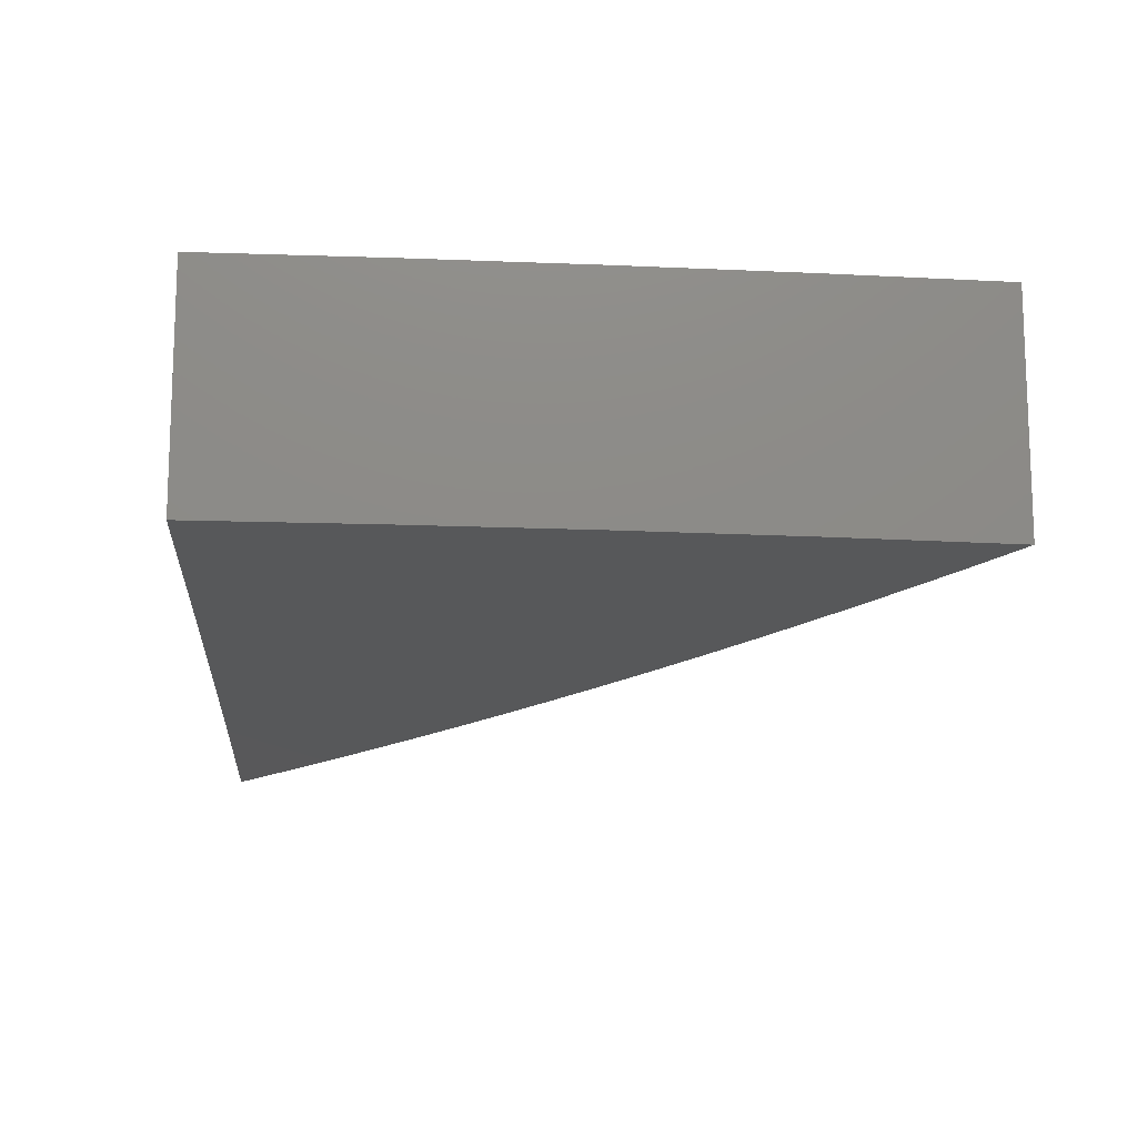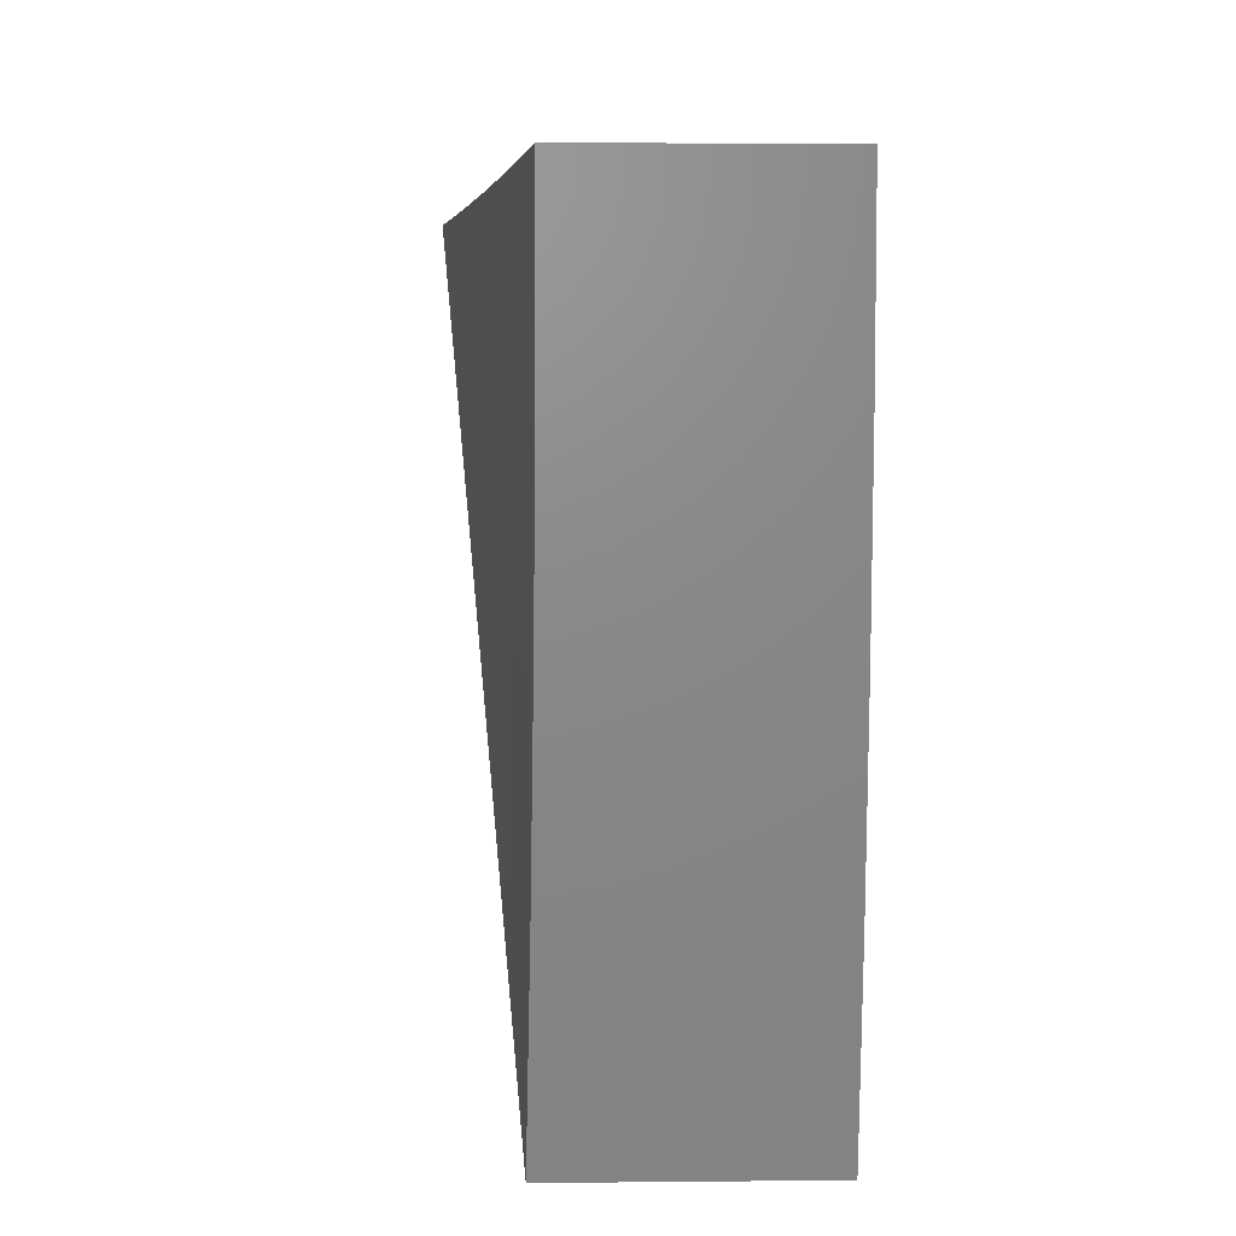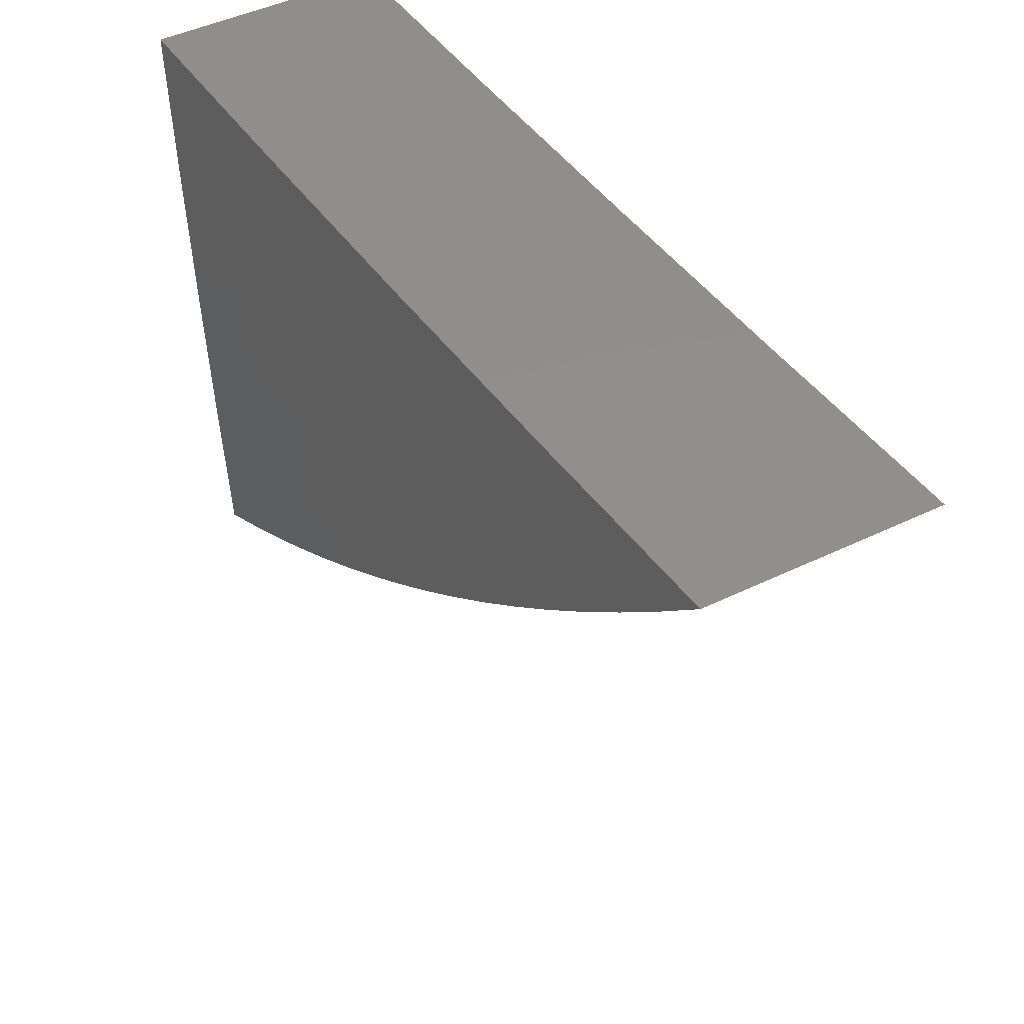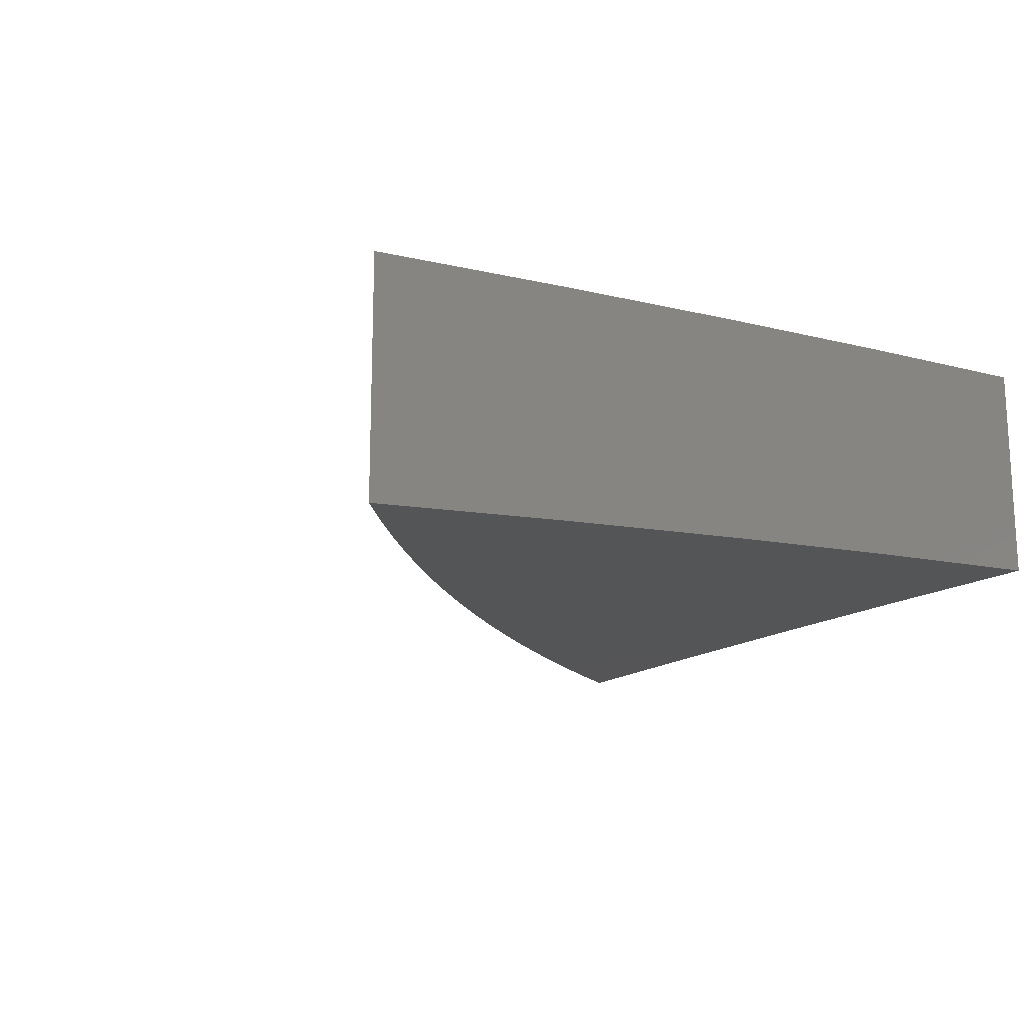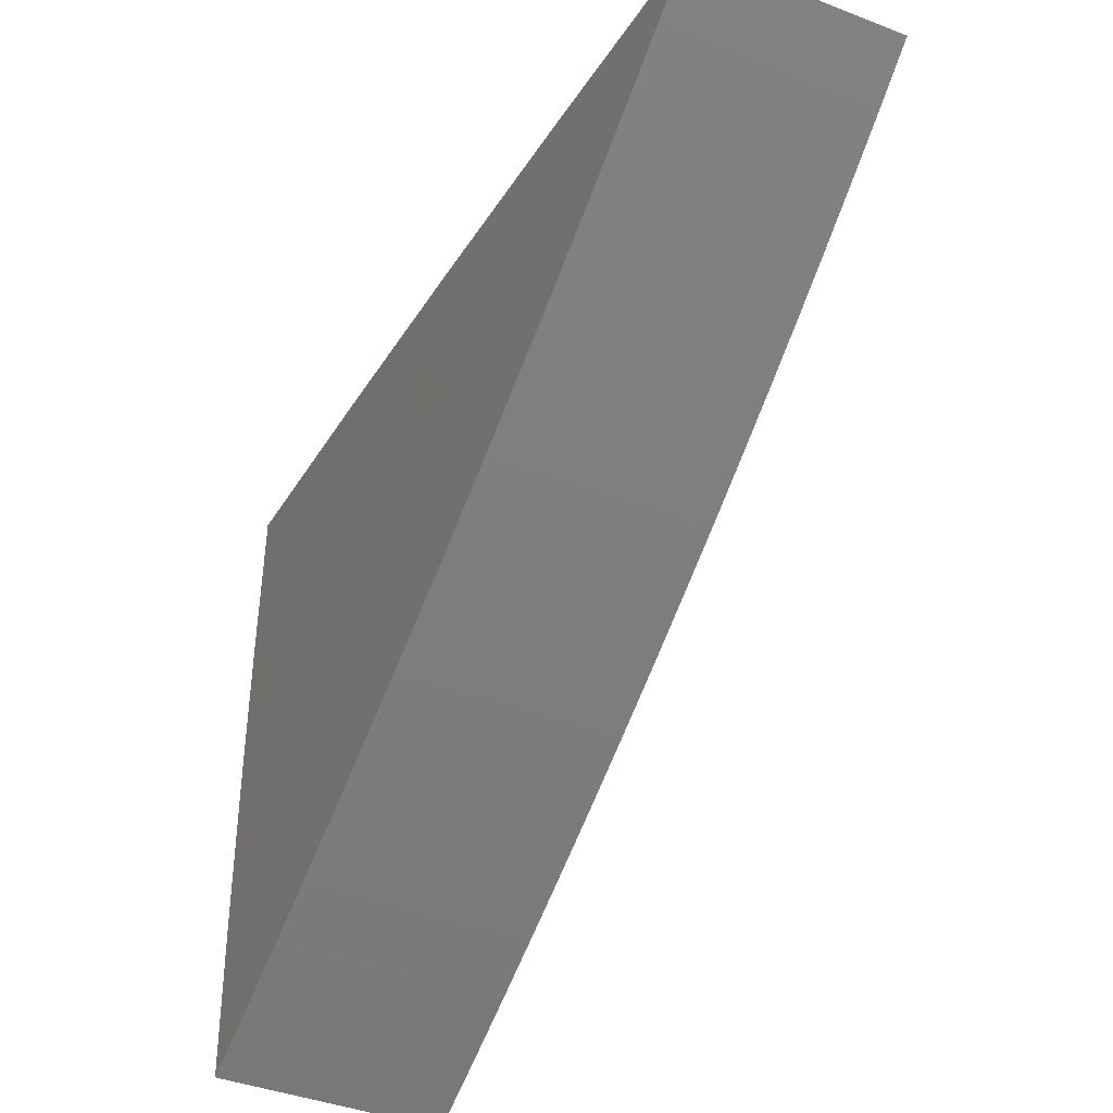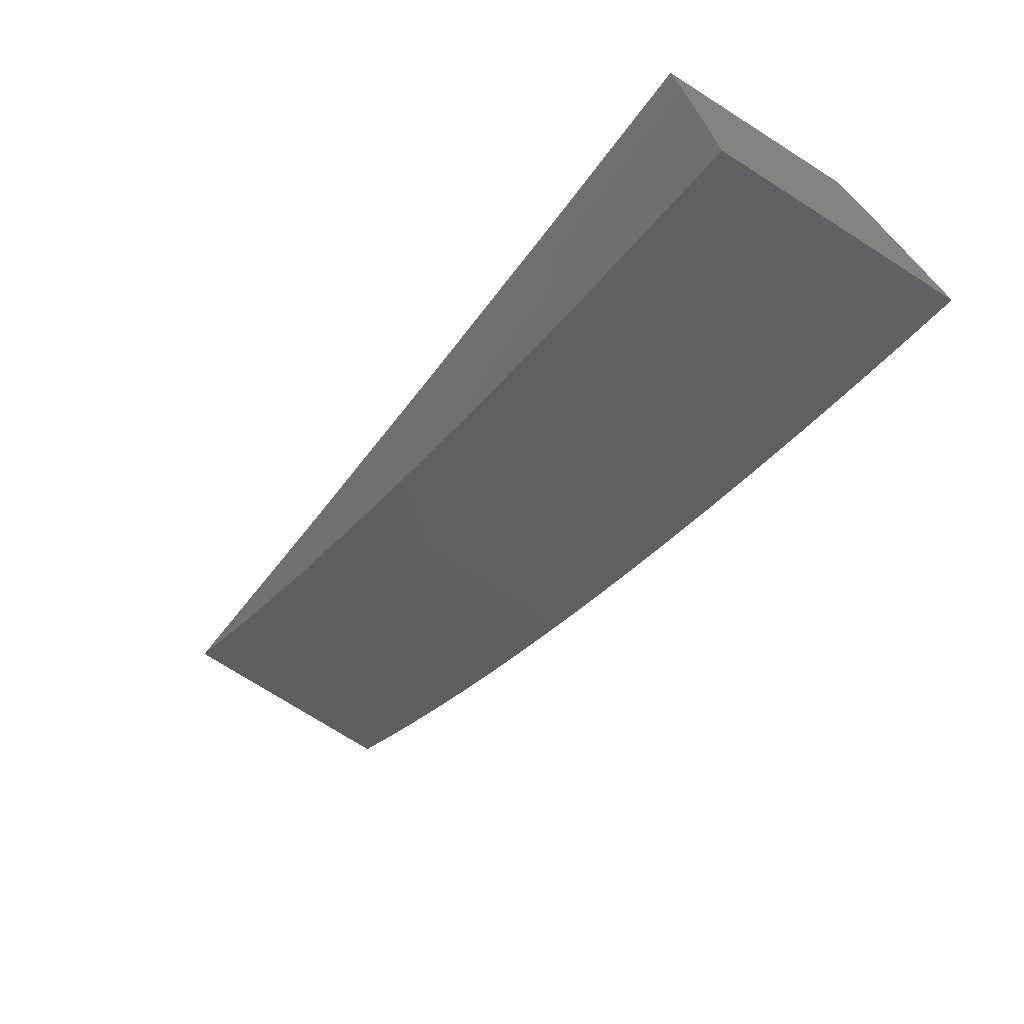
<metadata>
{"format":"stl","ext":"stl","renderer":"f3d","projection":"perspective","resolution":1024,"background":"white","views":[{"elev":-13.3,"azim":86.0,"up":"+Y"},{"elev":4.7,"azim":88.2,"up":"+Z"},{"elev":48.1,"azim":-118.2,"up":"+Z"},{"elev":-17.0,"azim":-38.7,"up":"+Y"},{"elev":-42.7,"azim":-114.5,"up":"+Z"},{"elev":-73.5,"azim":57.5,"up":"+Z"}]}
</metadata>
<code>
# stl→obj: 70 verts, 136 faces
v -1 10.87 -0.2795
v -1 10.78 -0.2795
v -1.024 10.87 -0.2651
v -1.024 10.78 -0.2651
v -1.047 10.86 -0.2503
v -1.048 10.77 -0.2503
v -1.071 10.86 -0.2351
v -1.071 10.77 -0.2351
v -1.094 10.86 -0.2195
v -1.094 10.77 -0.2194
v -1.117 10.86 -0.2034
v -1.117 10.77 -0.2033
v -1.139 10.86 -0.1869
v -1.139 10.77 -0.1868
v -1.161 10.85 -0.17
v -1.161 10.76 -0.1699
v -1.183 10.85 -0.1527
v -1.183 10.76 -0.1526
v -1.204 10.85 -0.135
v -1.204 10.76 -0.1349
v -1.225 10.85 -0.1168
v -1.226 10.76 -0.1168
v -1.246 10.85 -0.09833
v -1.246 10.76 -0.09825
v -1.267 10.84 -0.07943
v -1.267 10.75 -0.07936
v -1.287 10.84 -0.06014
v -1.287 10.75 -0.06008
v -1.307 10.84 -0.04047
v -1.307 10.75 -0.04043
v -1.326 10.84 -0.02042
v -1.326 10.75 -0.0204
v -1.345 10.84 1.178e-11
v -1.345 10.74 -4.653e-09
v -1 10.78 -0.2096
v -1.043 10.78 -0.2094
v -1.086 10.77 -0.2094
v -1.086 10.77 -0.1394
v -1.129 10.77 -0.1394
v -1.086 10.77 -0.06962
v -1.129 10.77 -0.06962
v -1.086 10.77 -7.271e-10
v -1.173 10.76 -2.327e-09
v -1 10.78 -0.1398
v -1.043 10.78 -0.1394
v -1 10.78 -0.06988
v -1.043 10.78 -0.06962
v -1 10.78 0
v -1.259 10.75 -3.926e-09
v -1.259 10.75 -0.06962
v -1.172 10.76 -0.06962
v -1.172 10.76 -0.1394
v -1.086 10.86 1.841e-12
v -1 10.87 0
v -1.043 10.87 -0.06962
v -1 10.87 -0.06988
v -1.043 10.87 -0.1394
v -1 10.87 -0.1398
v -1.043 10.87 -0.2094
v -1 10.87 -0.2096
v -1.086 10.86 -0.2094
v -1.129 10.86 -0.1394
v -1.086 10.86 -0.1394
v -1.172 10.85 -0.1394
v -1.129 10.86 -0.06962
v -1.172 10.85 -0.06962
v -1.173 10.85 5.891e-12
v -1.259 10.85 -0.06962
v -1.259 10.85 9.94e-12
v -1.086 10.86 -0.06962
f 1 2 3
f 3 2 4
f 3 4 5
f 5 4 6
f 5 6 7
f 7 6 8
f 7 8 9
f 9 8 10
f 9 10 11
f 11 10 12
f 11 12 13
f 13 12 14
f 13 14 15
f 15 14 16
f 15 16 17
f 17 16 18
f 17 18 19
f 19 18 20
f 19 20 21
f 21 20 22
f 21 22 23
f 23 22 24
f 23 24 25
f 25 24 26
f 25 26 27
f 27 26 28
f 27 28 29
f 29 28 30
f 29 30 31
f 31 30 32
f 31 32 33
f 33 32 34
f 2 35 4
f 4 35 36
f 4 36 6
f 6 36 8
f 8 36 37
f 8 37 10
f 10 37 12
f 12 37 38
f 12 38 39
f 39 38 40
f 39 40 41
f 41 40 42
f 41 42 43
f 35 44 36
f 36 44 45
f 36 45 37
f 37 45 38
f 44 46 45
f 45 46 47
f 45 47 38
f 38 47 40
f 46 48 47
f 47 48 42
f 47 42 40
f 49 50 43
f 43 50 51
f 43 51 41
f 41 51 52
f 41 52 39
f 39 52 16
f 39 16 14
f 34 32 49
f 49 32 30
f 49 30 28
f 49 28 50
f 50 28 26
f 50 26 24
f 50 24 51
f 51 24 22
f 51 22 20
f 51 20 52
f 52 20 18
f 52 18 16
f 14 12 39
f 53 54 55
f 55 54 56
f 55 56 57
f 57 56 58
f 57 58 59
f 59 58 60
f 59 60 3
f 3 60 1
f 3 5 59
f 59 5 7
f 59 7 61
f 61 7 9
f 61 9 11
f 13 62 11
f 11 62 63
f 11 63 61
f 61 63 57
f 61 57 59
f 13 15 62
f 62 15 64
f 62 64 65
f 65 64 66
f 65 66 67
f 67 66 68
f 67 68 69
f 69 68 27
f 69 27 29
f 15 17 64
f 64 17 19
f 64 19 66
f 66 19 21
f 66 21 23
f 66 23 68
f 68 23 25
f 68 25 27
f 29 31 69
f 69 31 33
f 67 53 65
f 65 53 70
f 65 70 62
f 62 70 63
f 70 53 55
f 63 70 55
f 55 57 63
f 54 53 48
f 48 53 42
f 42 53 67
f 42 67 43
f 43 67 69
f 43 69 49
f 49 69 33
f 49 33 34
f 2 1 35
f 35 1 60
f 35 60 44
f 44 60 58
f 44 58 46
f 46 58 56
f 46 56 48
f 48 56 54

</code>
